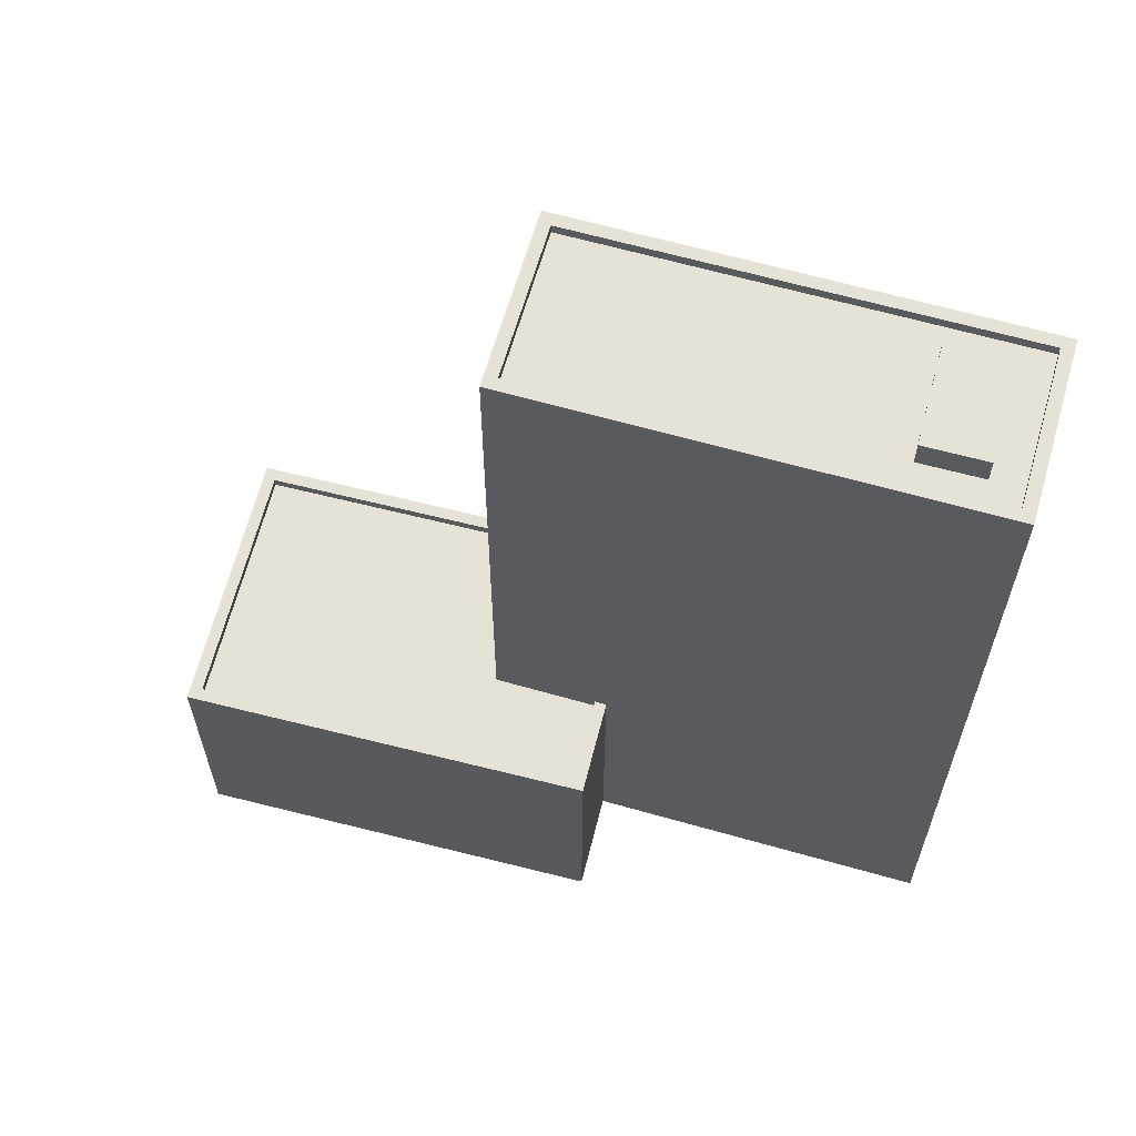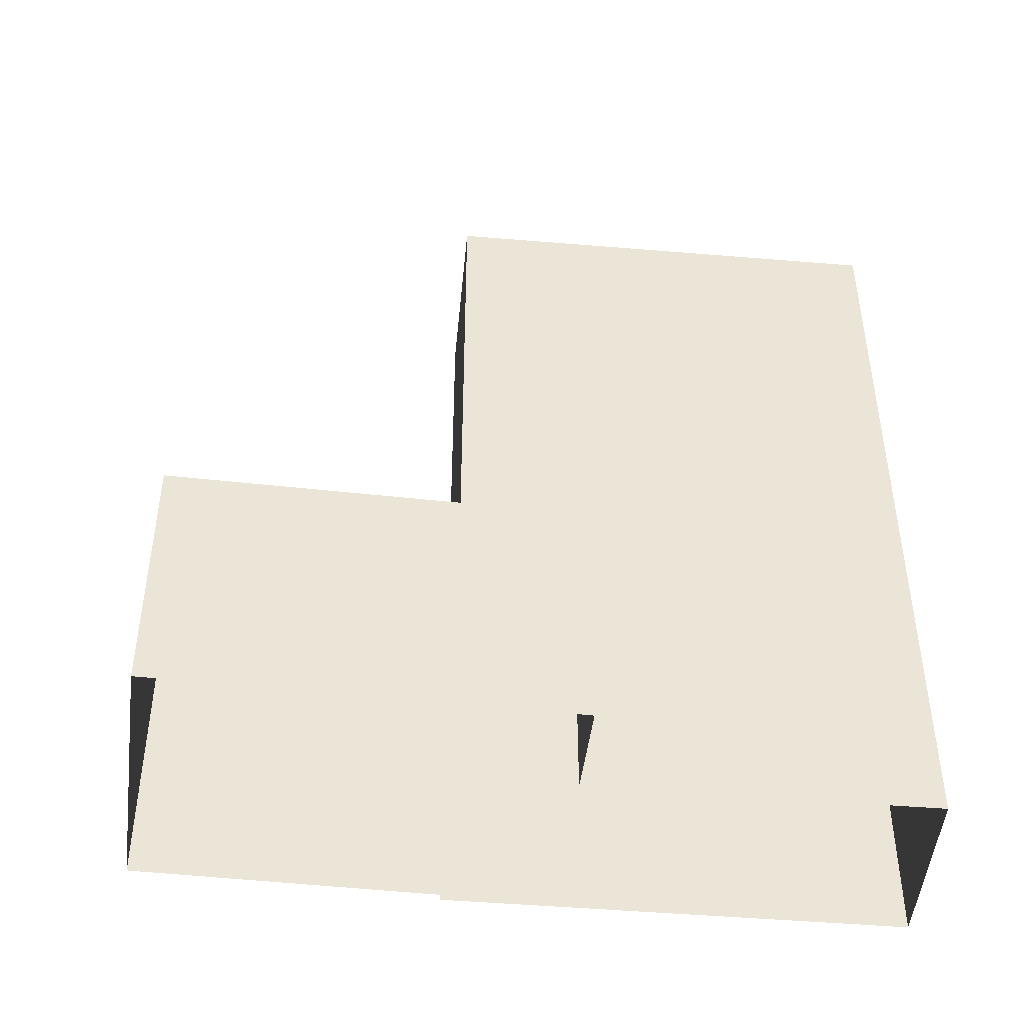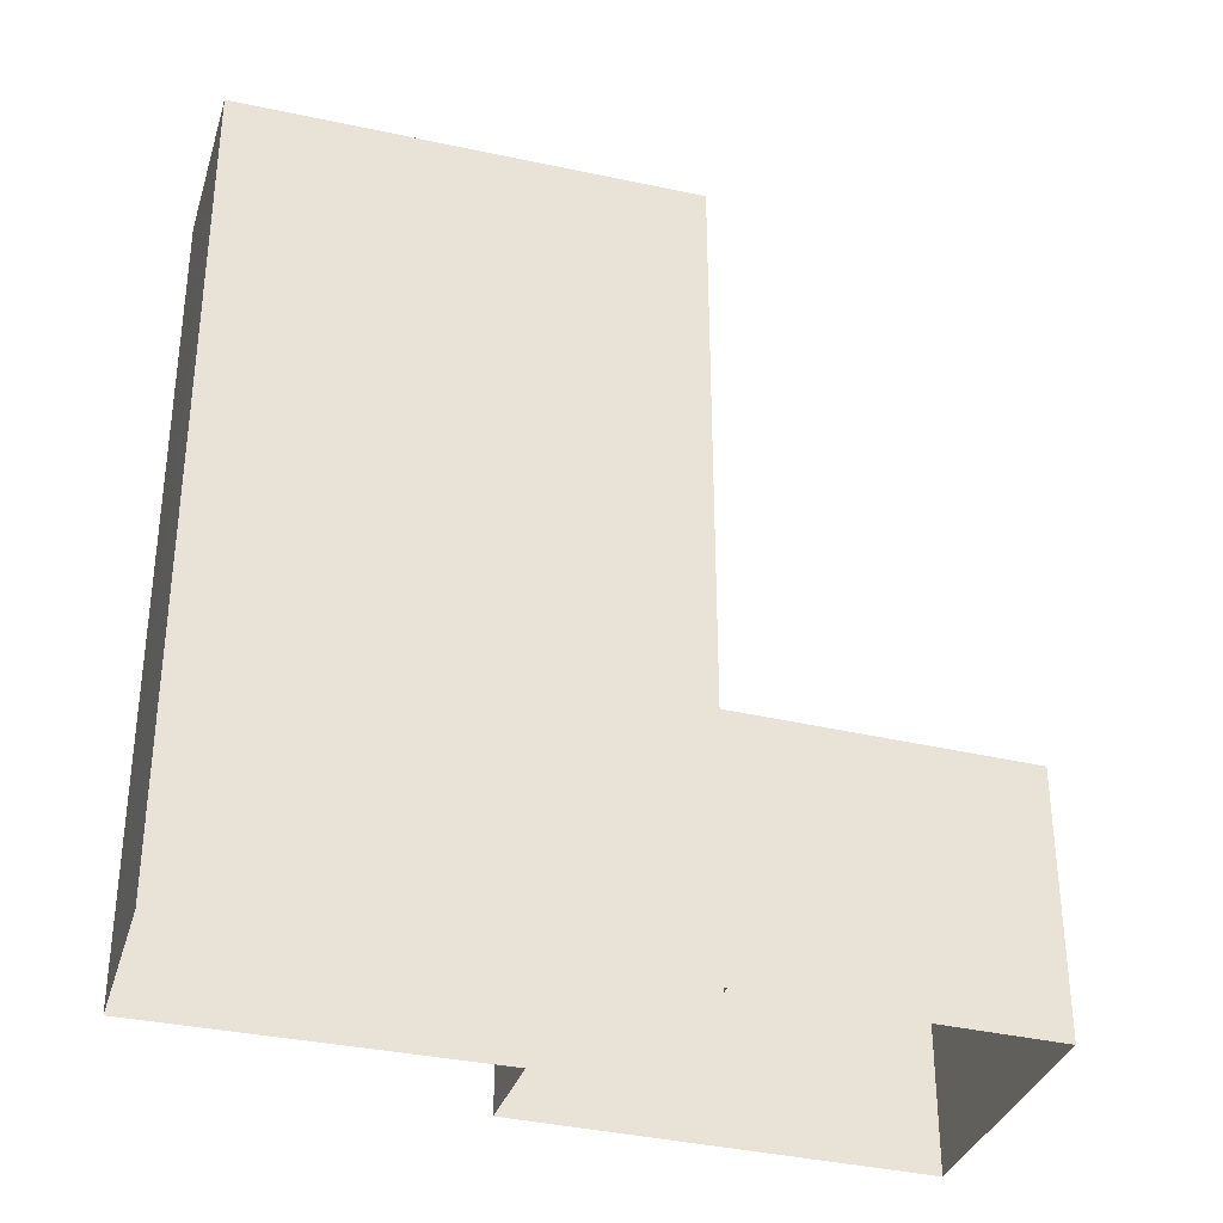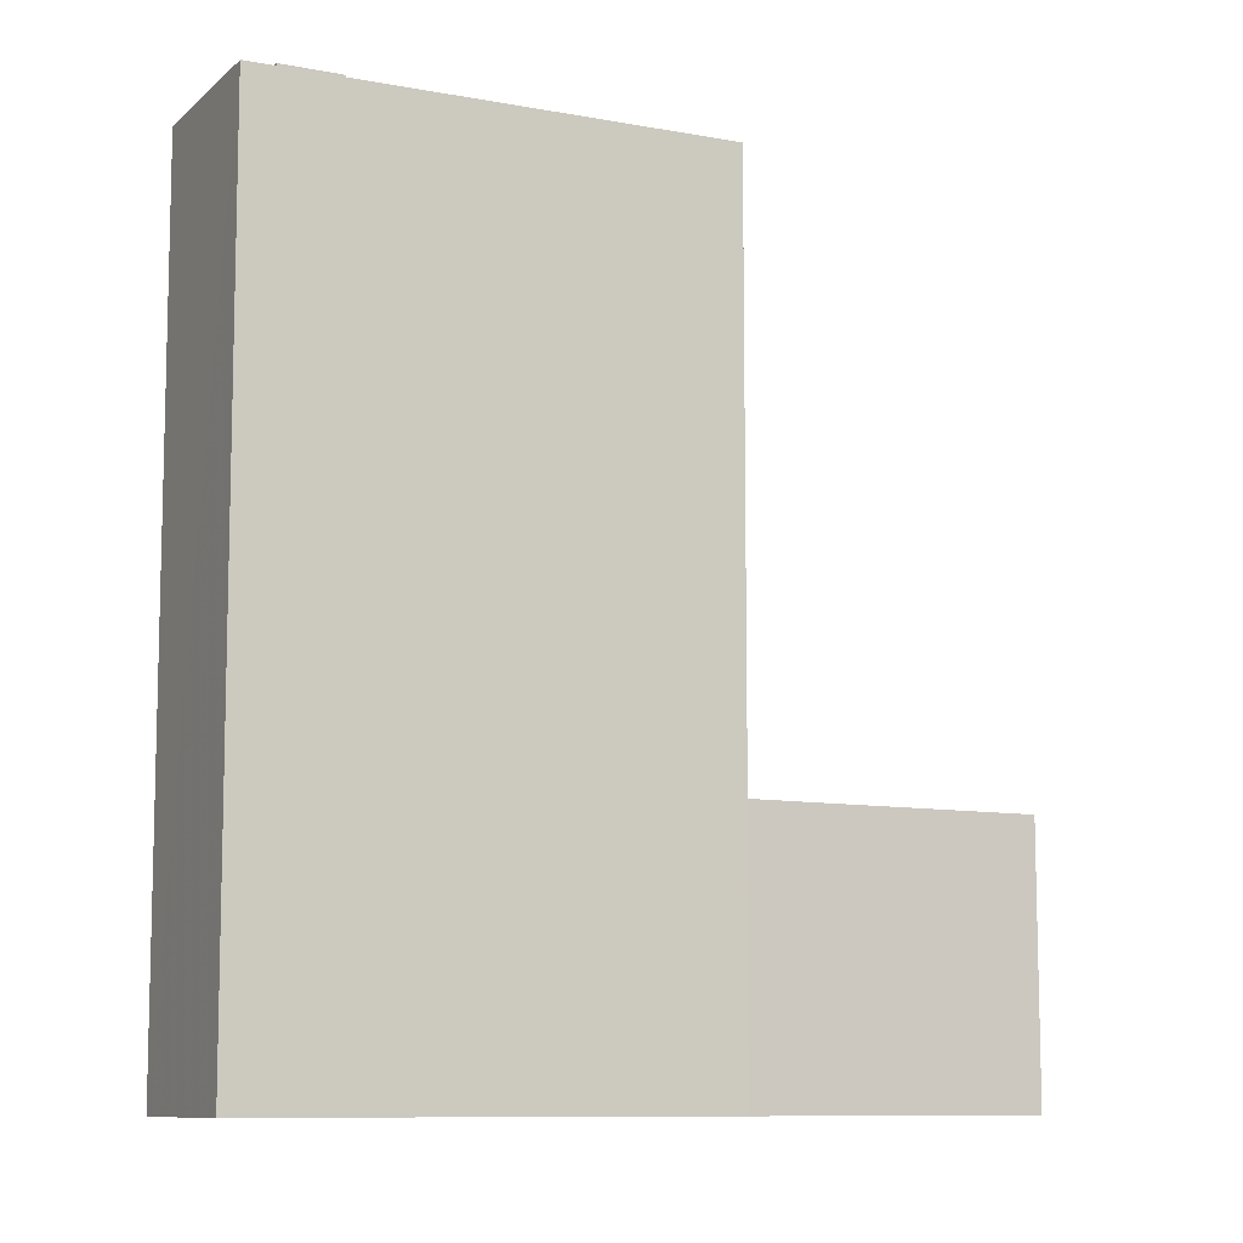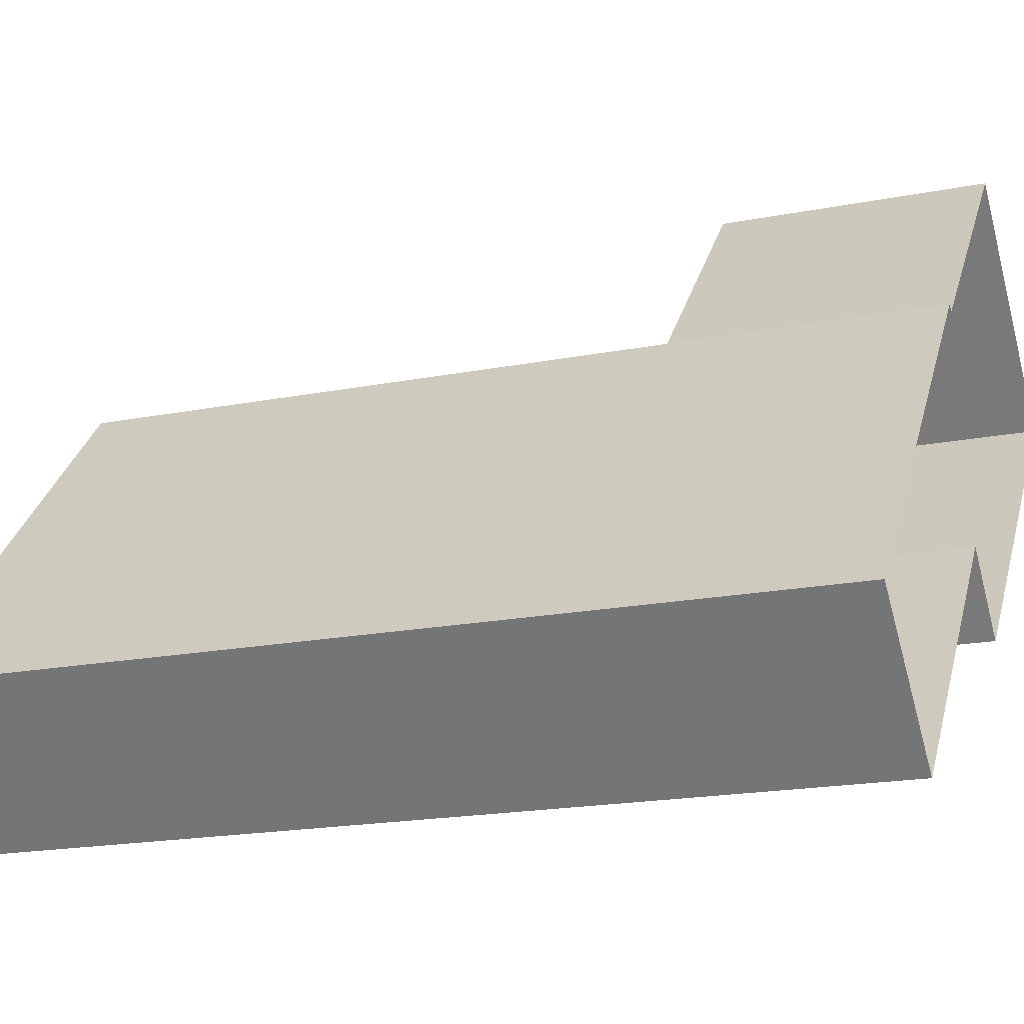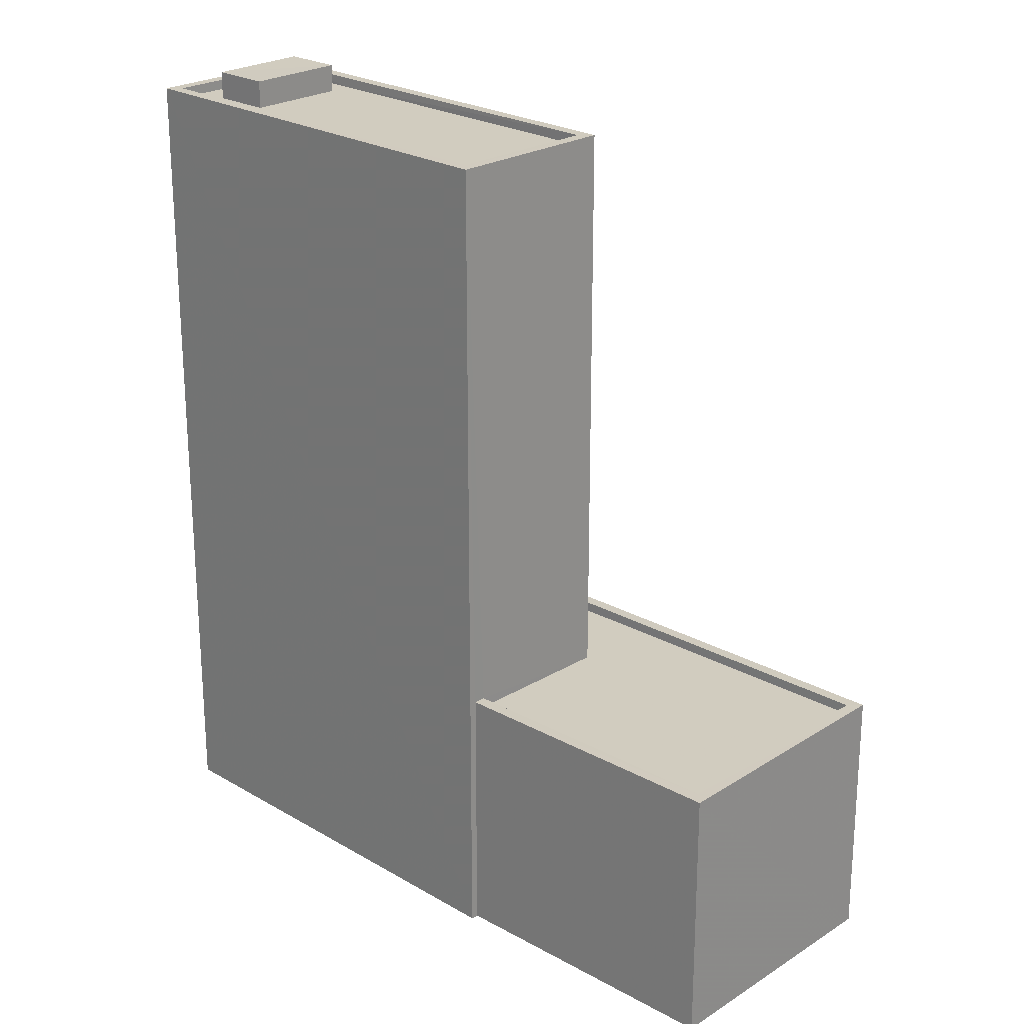
<metadata>
{"format":"obj","ext":"obj","renderer":"f3d","projection":"perspective","resolution":1024,"background":"white","views":[{"elev":63.5,"azim":-31.8,"up":"+Z"},{"elev":-47.3,"azim":-53.2,"up":"+Z"},{"elev":-35.1,"azim":116.2,"up":"+Z"},{"elev":-9.5,"azim":106.0,"up":"+Z"},{"elev":-18.6,"azim":110.8,"up":"+Y"},{"elev":23.8,"azim":176.9,"up":"+Z"}]}
</metadata>
<code>
v -9164 -3.669e+04 13.54
v -9159 -3.669e+04 13.54
v -9169 -3.669e+04 13.55
v -9162 -3.67e+04 13.54
v -9160 -3.67e+04 13.54
v -9159 -3.669e+04 13.54
v -9151 -3.67e+04 13.53
v -9154 -3.67e+04 13.53
v -9162 -3.67e+04 19.86
v -9162 -3.669e+04 19.86
v -9168 -3.669e+04 19.86
v -9164 -3.669e+04 19.86
v -9160 -3.67e+04 19.86
v -9159 -3.669e+04 19.86
v -9162 -3.67e+04 20.11
v -9162 -3.67e+04 20.11
v -9160 -3.67e+04 20.11
v -9169 -3.669e+04 20.11
v -9164 -3.669e+04 20.11
v -9164 -3.669e+04 20.11
v -9159 -3.669e+04 20.11
v -9159 -3.669e+04 20.11
v -9160 -3.67e+04 20.11
v -9168 -3.669e+04 20.11
v -9159 -3.669e+04 34.39
v -9151 -3.67e+04 34.38
v -9151 -3.67e+04 34.38
v -9159 -3.669e+04 34.39
v -9155 -3.67e+04 34.14
v -9161 -3.669e+04 34.14
v -9156 -3.67e+04 34.14
v -9159 -3.669e+04 34.14
v -9153 -3.67e+04 34.14
v -9153 -3.67e+04 34.14
v -9152 -3.67e+04 34.13
v -9151 -3.67e+04 34.13
v -9154 -3.67e+04 34.13
v -9154 -3.67e+04 34.14
v -9162 -3.669e+04 34.39
v -9154 -3.67e+04 34.38
v -9154 -3.67e+04 34.38
v -9161 -3.669e+04 34.39
v -9155 -3.67e+04 34.84
v -9152 -3.67e+04 34.83
v -9153 -3.67e+04 34.84
v -9154 -3.67e+04 34.84
f 1 2 3
f 4 3 5
f 5 2 6
f 5 6 7
f 8 5 7
f 3 2 5
f 9 10 11
f 11 10 12
f 9 13 10
f 12 10 14
f 15 16 17
f 15 18 16
f 18 19 20
f 21 19 22
f 20 19 21
f 15 17 23
f 18 24 19
f 24 18 15
f 25 26 27
f 28 25 27
f 29 30 31
f 32 30 33
f 34 32 33
f 33 30 29
f 35 34 33
f 34 35 36
f 36 35 37
f 31 38 29
f 37 38 31
f 35 38 37
f 28 39 25
f 40 27 41
f 39 40 41
f 41 27 26
f 25 39 42
f 41 42 39
f 43 44 45
f 43 46 44
f 11 15 9
f 11 24 15
f 19 11 12
f 19 24 11
f 22 19 12
f 14 22 12
f 23 9 15
f 23 13 9
f 20 1 3
f 18 20 3
f 21 1 20
f 21 2 1
f 16 18 3
f 4 16 3
f 17 16 4
f 5 17 4
f 23 39 10
f 39 17 40
f 40 17 8
f 10 13 23
f 8 17 5
f 39 23 17
f 6 27 7
f 6 28 27
f 27 40 8
f 7 27 8
f 14 10 22
f 2 21 6
f 10 39 22
f 6 21 28
f 22 39 28
f 21 22 28
f 25 30 32
f 25 42 30
f 32 34 25
f 34 36 26
f 25 34 26
f 37 26 36
f 37 41 26
f 37 31 41
f 31 30 42
f 31 42 41
f 33 45 44
f 35 33 44
f 38 35 44
f 46 38 44
f 29 38 46
f 43 29 46
f 45 29 43
f 45 33 29

</code>
